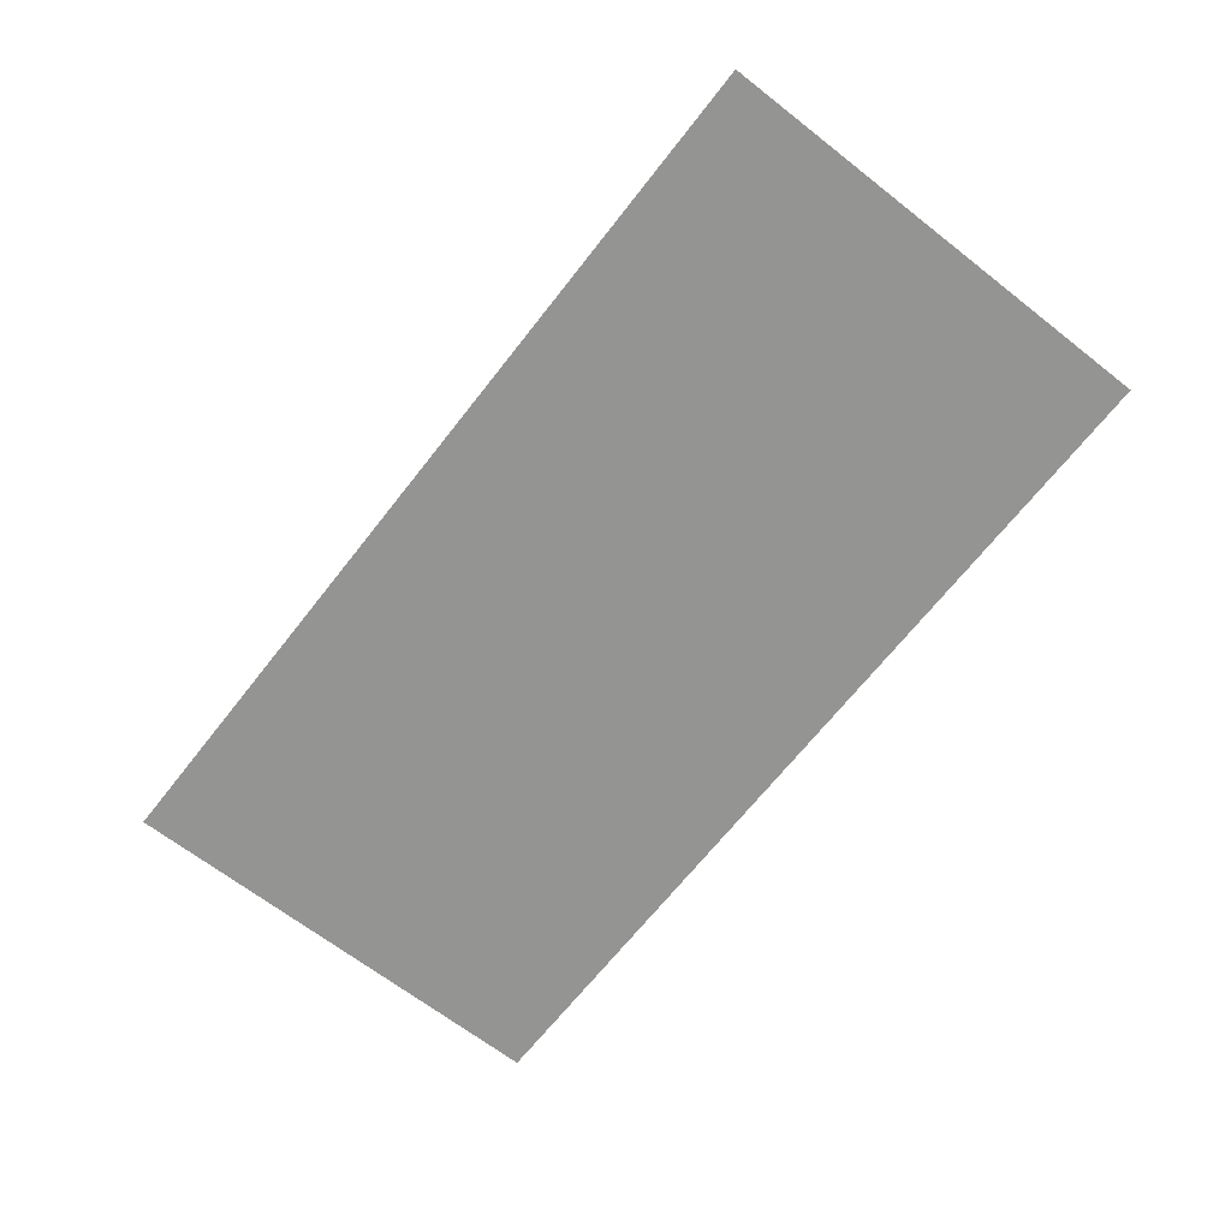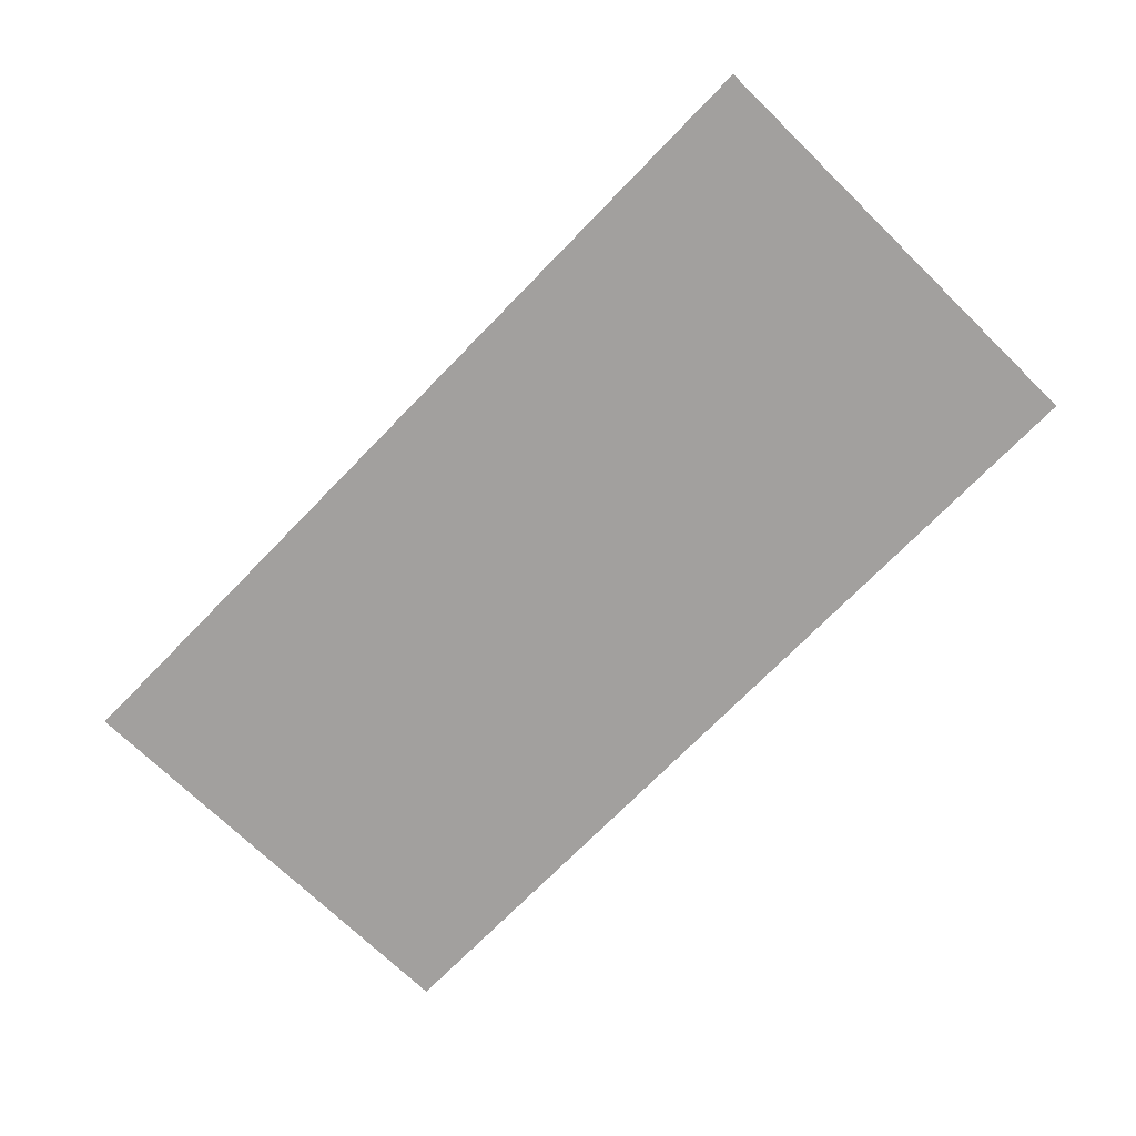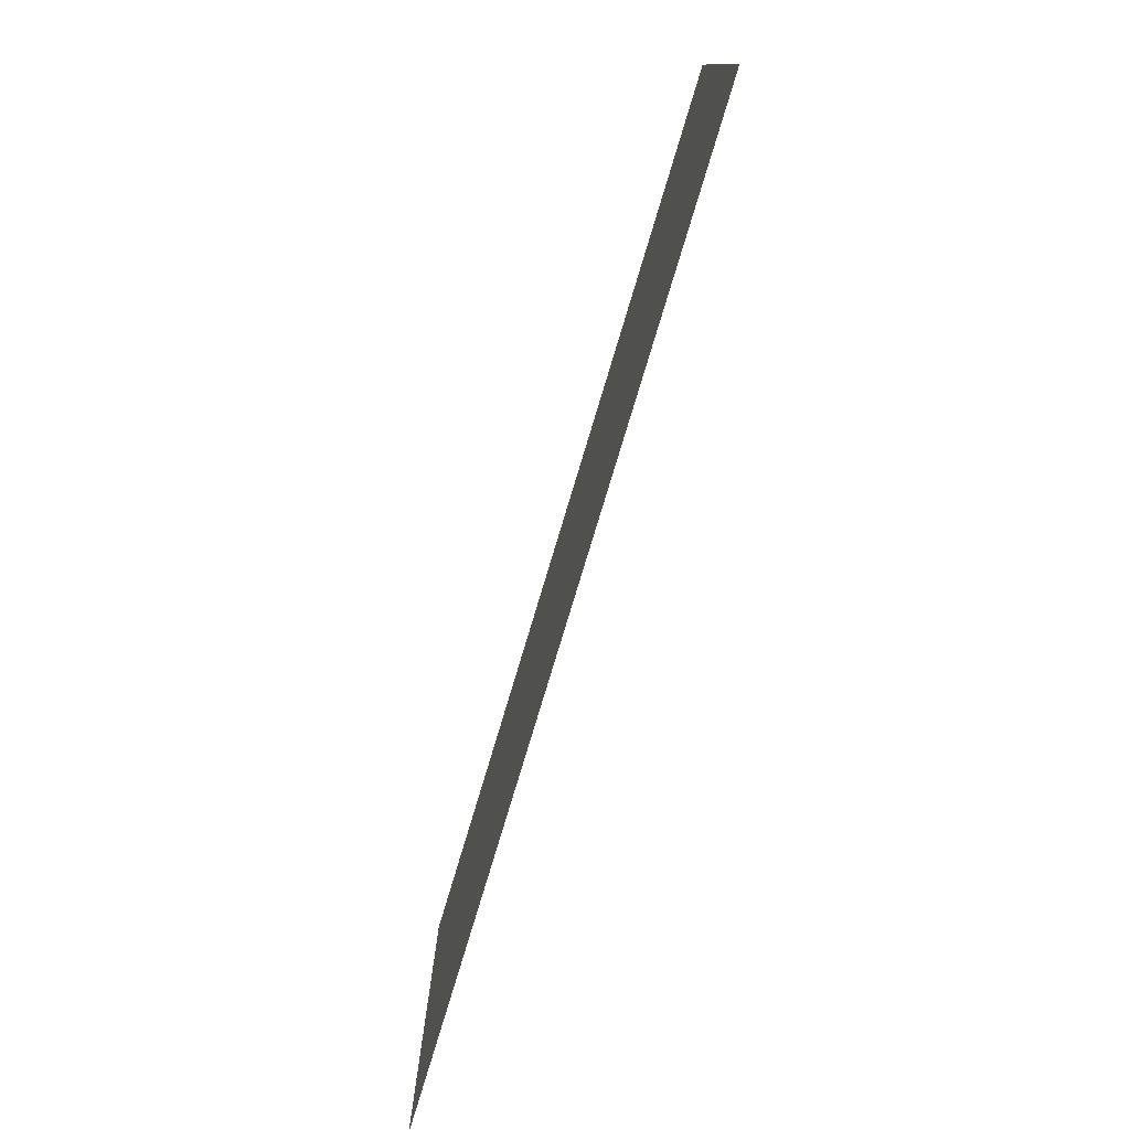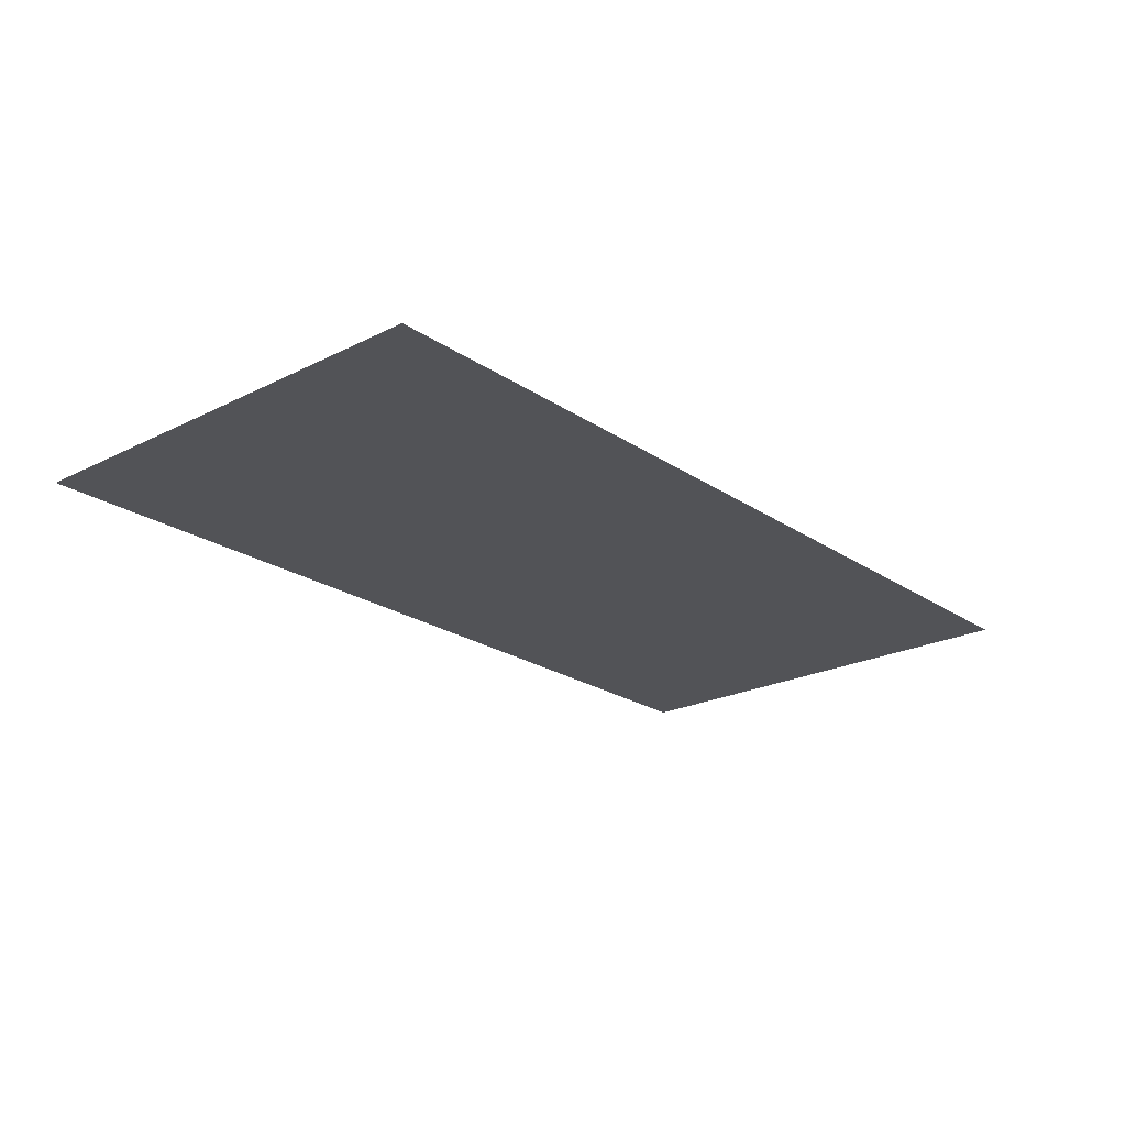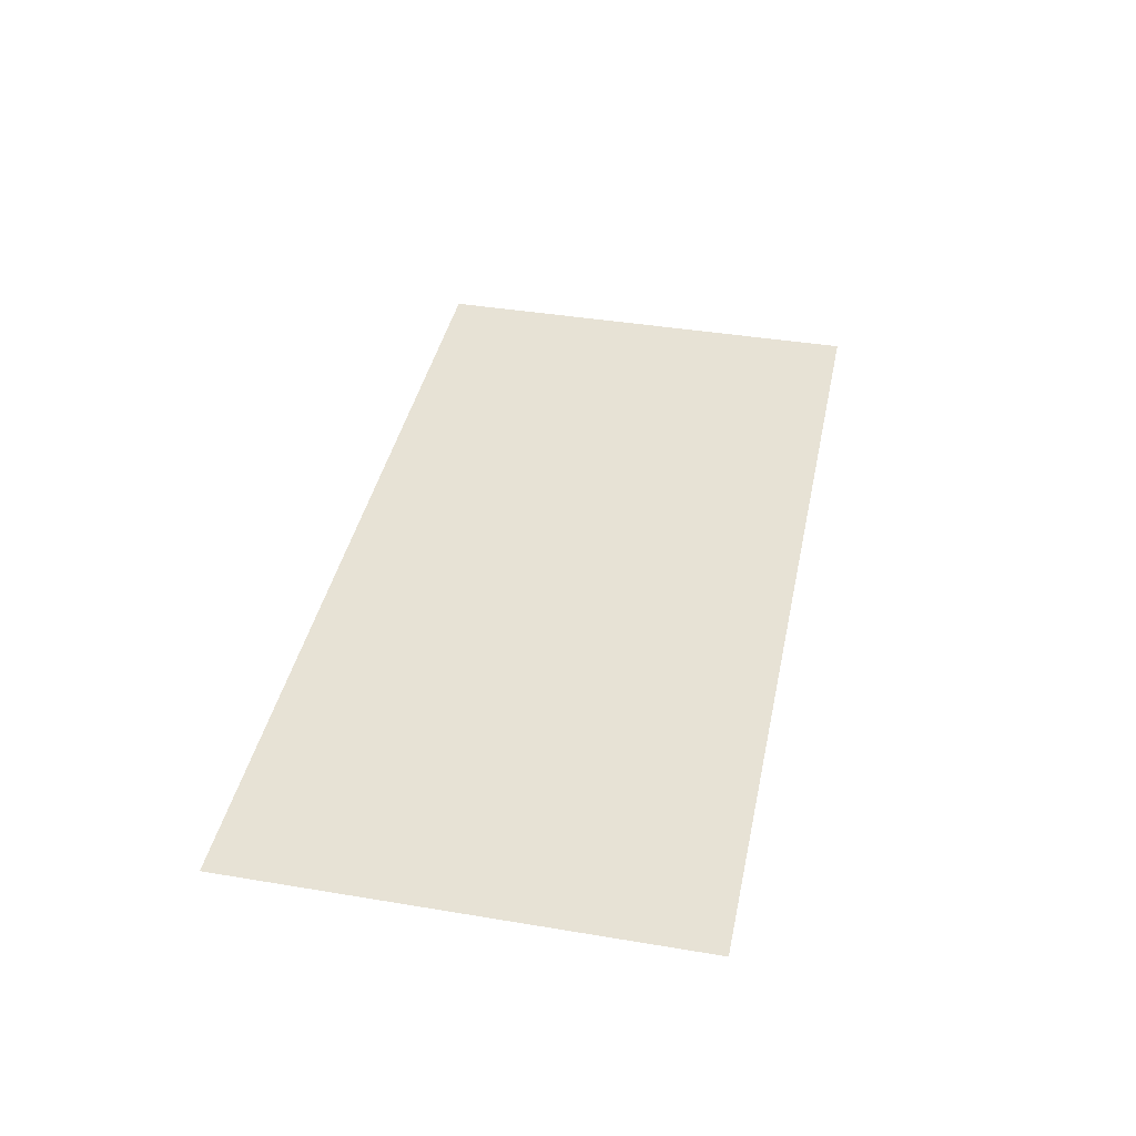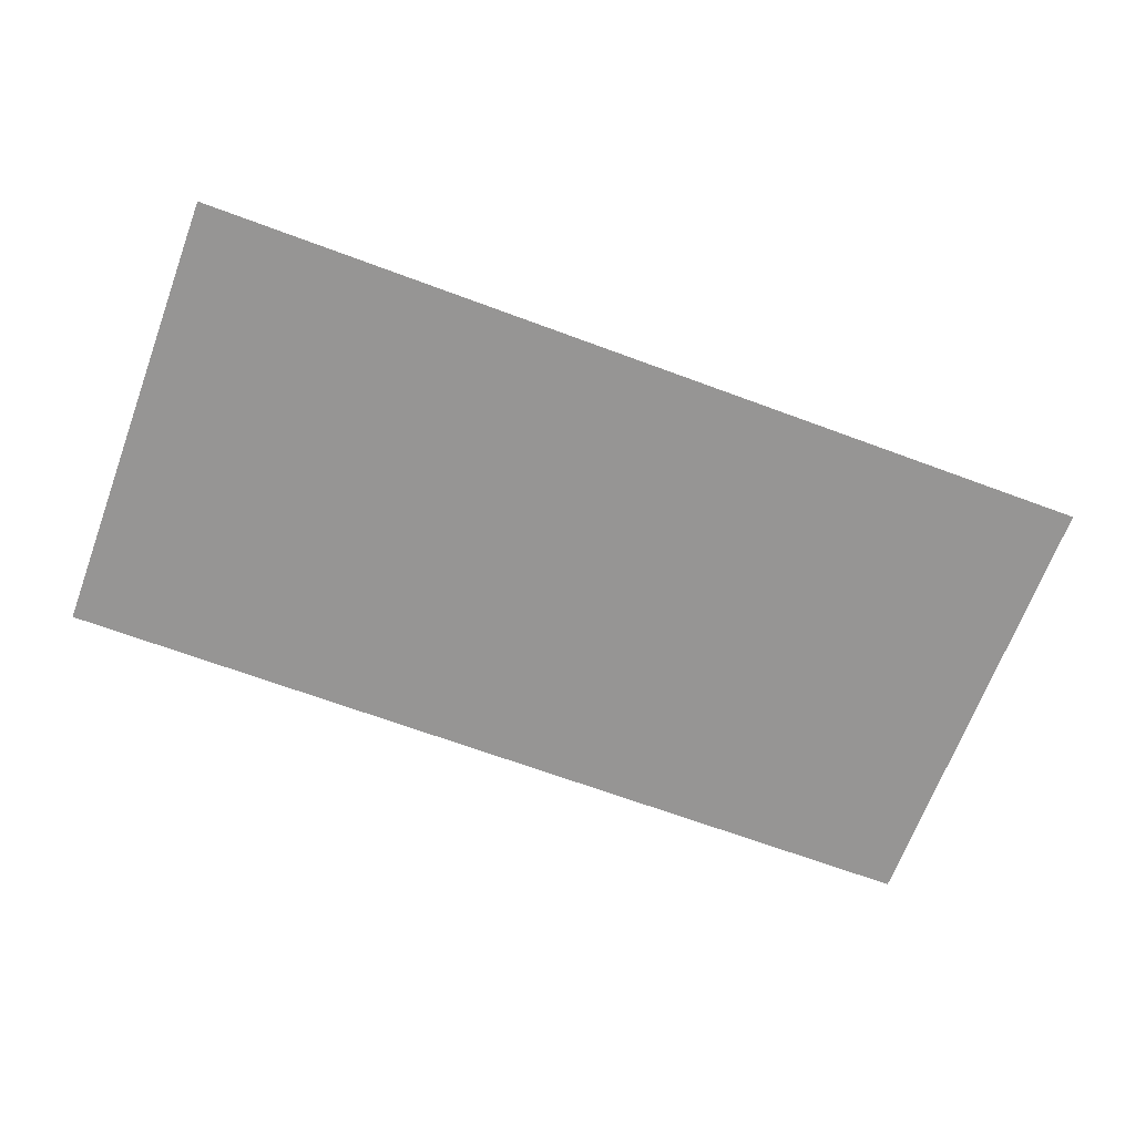
<metadata>
{"format":"obj","ext":"obj","renderer":"f3d","projection":"perspective","resolution":1024,"background":"white","views":[{"elev":-66.9,"azim":52.0,"up":"+Y"},{"elev":-71.9,"azim":-134.2,"up":"+Y"},{"elev":-77.3,"azim":-106.7,"up":"+Z"},{"elev":-22.4,"azim":-49.1,"up":"+Y"},{"elev":40.3,"azim":-78.4,"up":"+Y"},{"elev":-67.5,"azim":159.6,"up":"+Y"}]}
</metadata>
<code>
v -4 0 2
v 4 0 2
v -4 0 -2
v 4 0 -2
f 2 3 1
f 2 4 3

</code>
